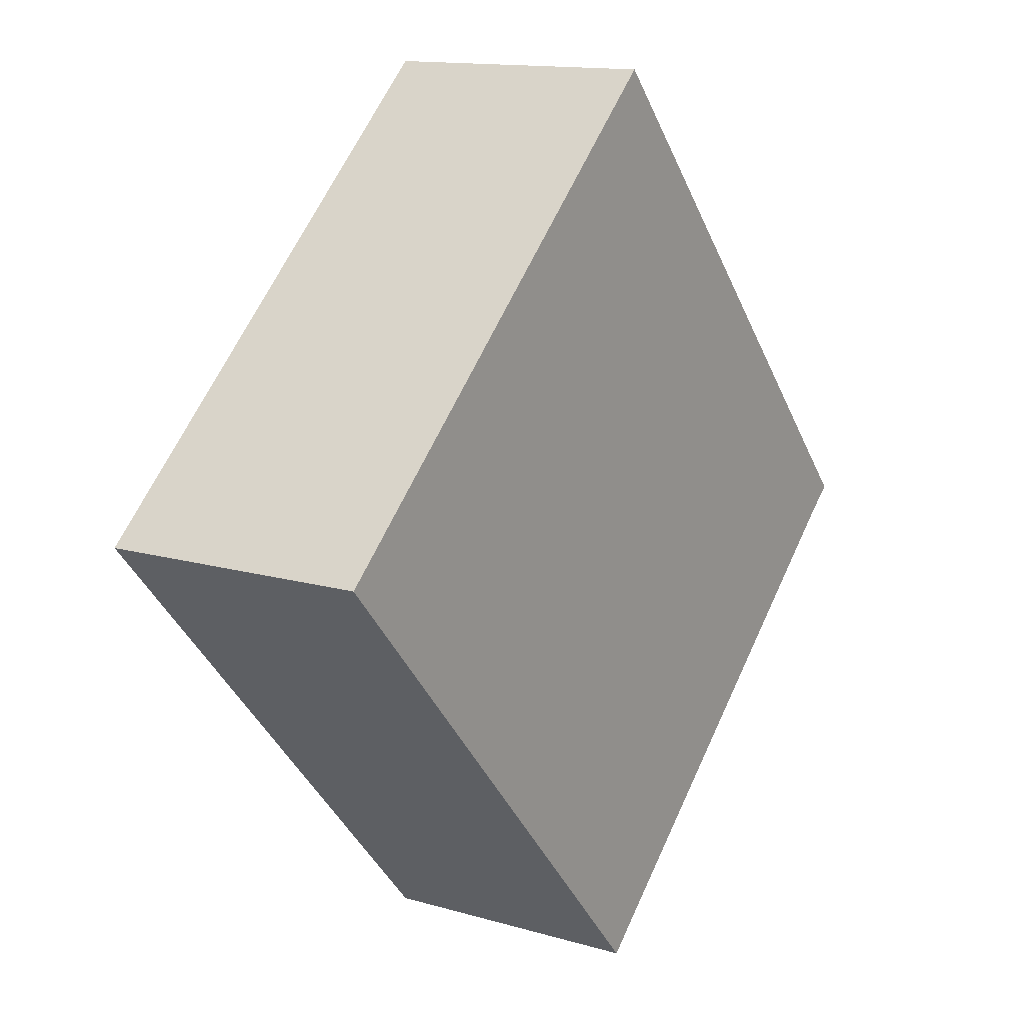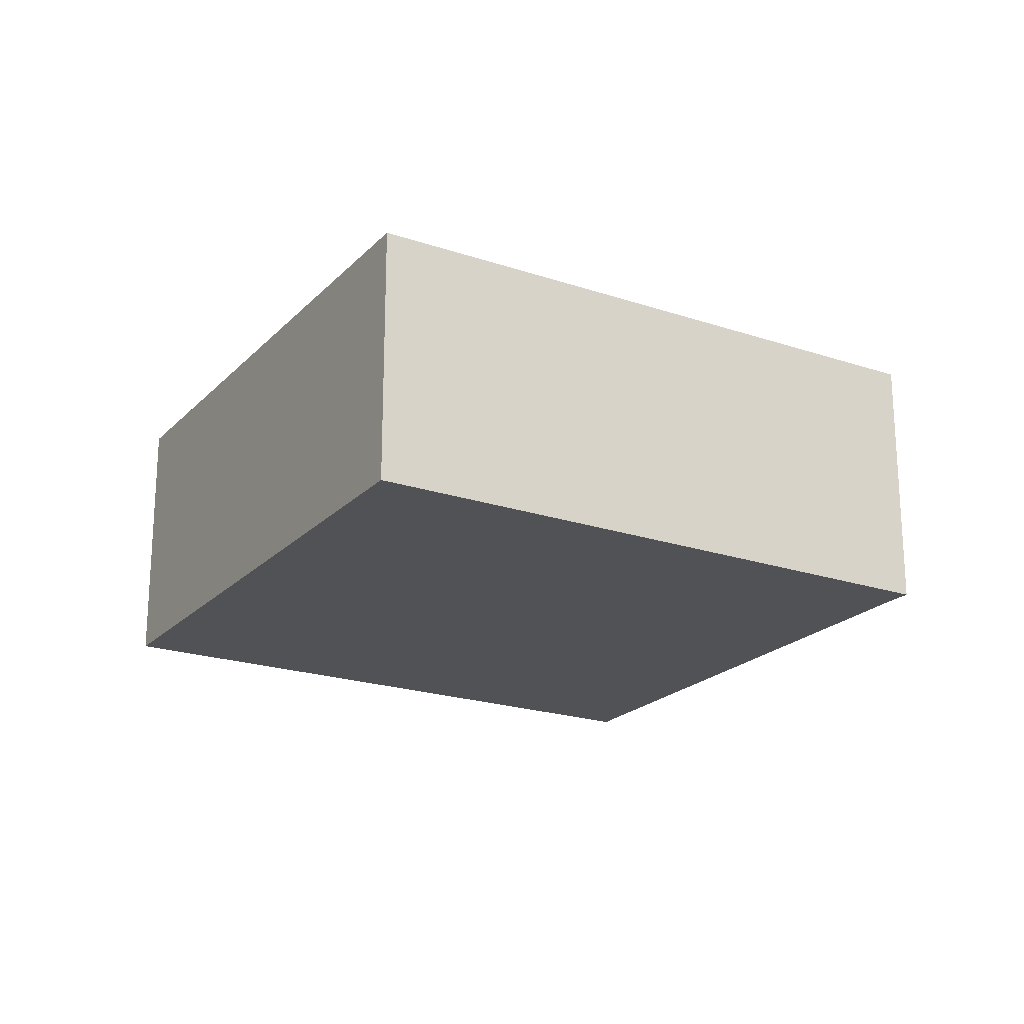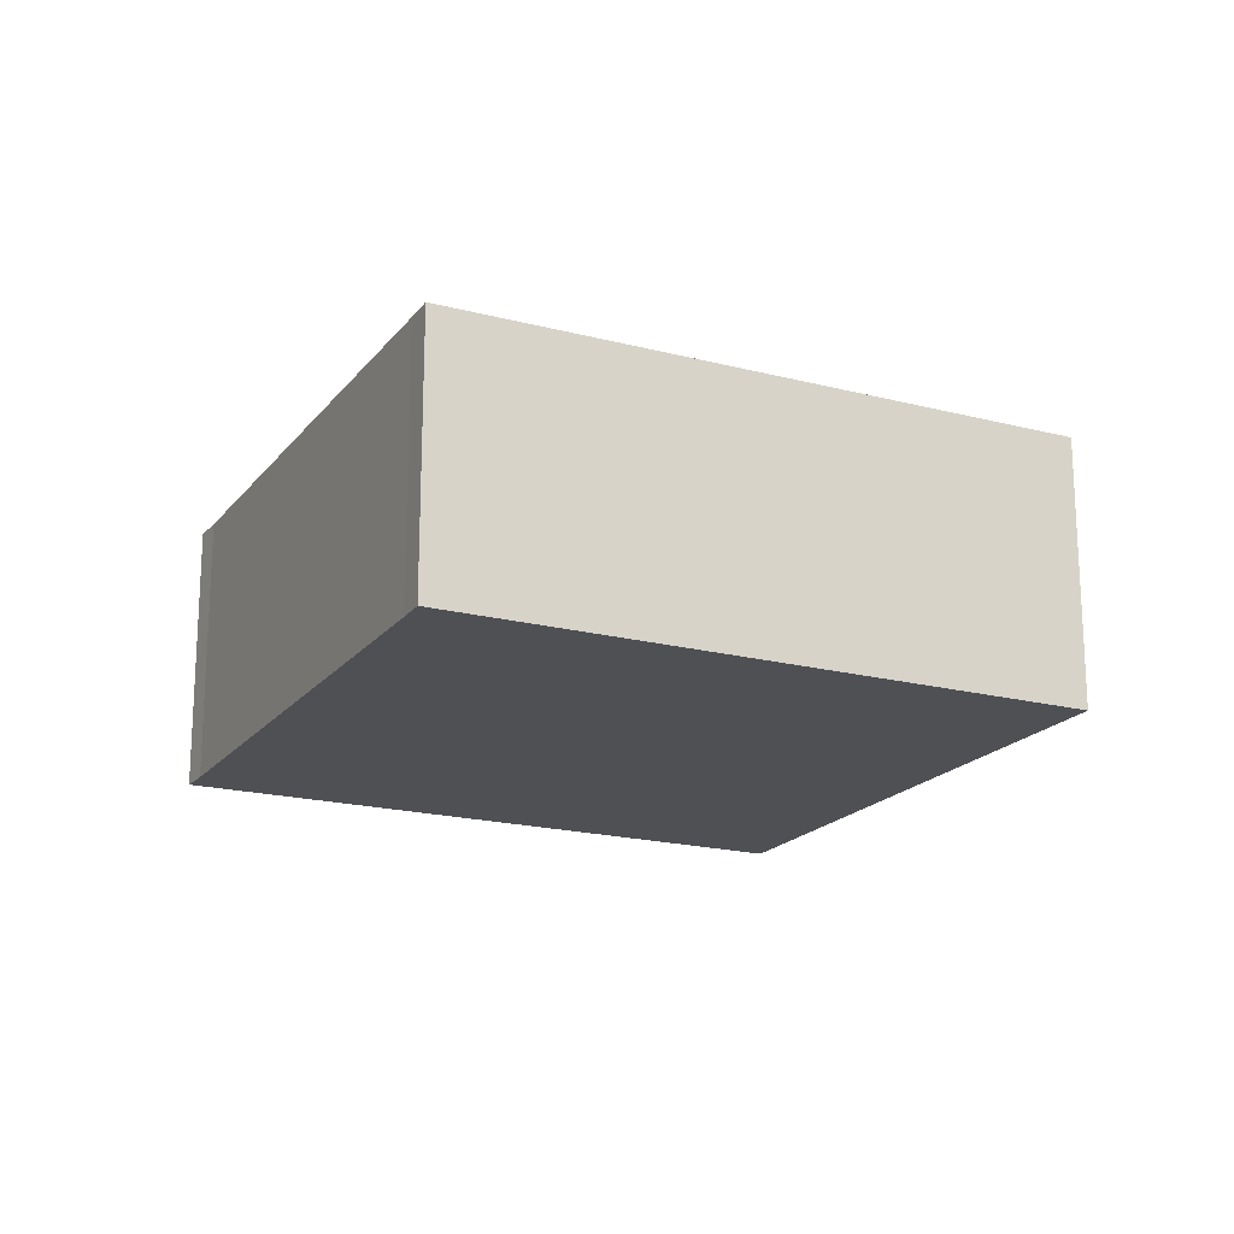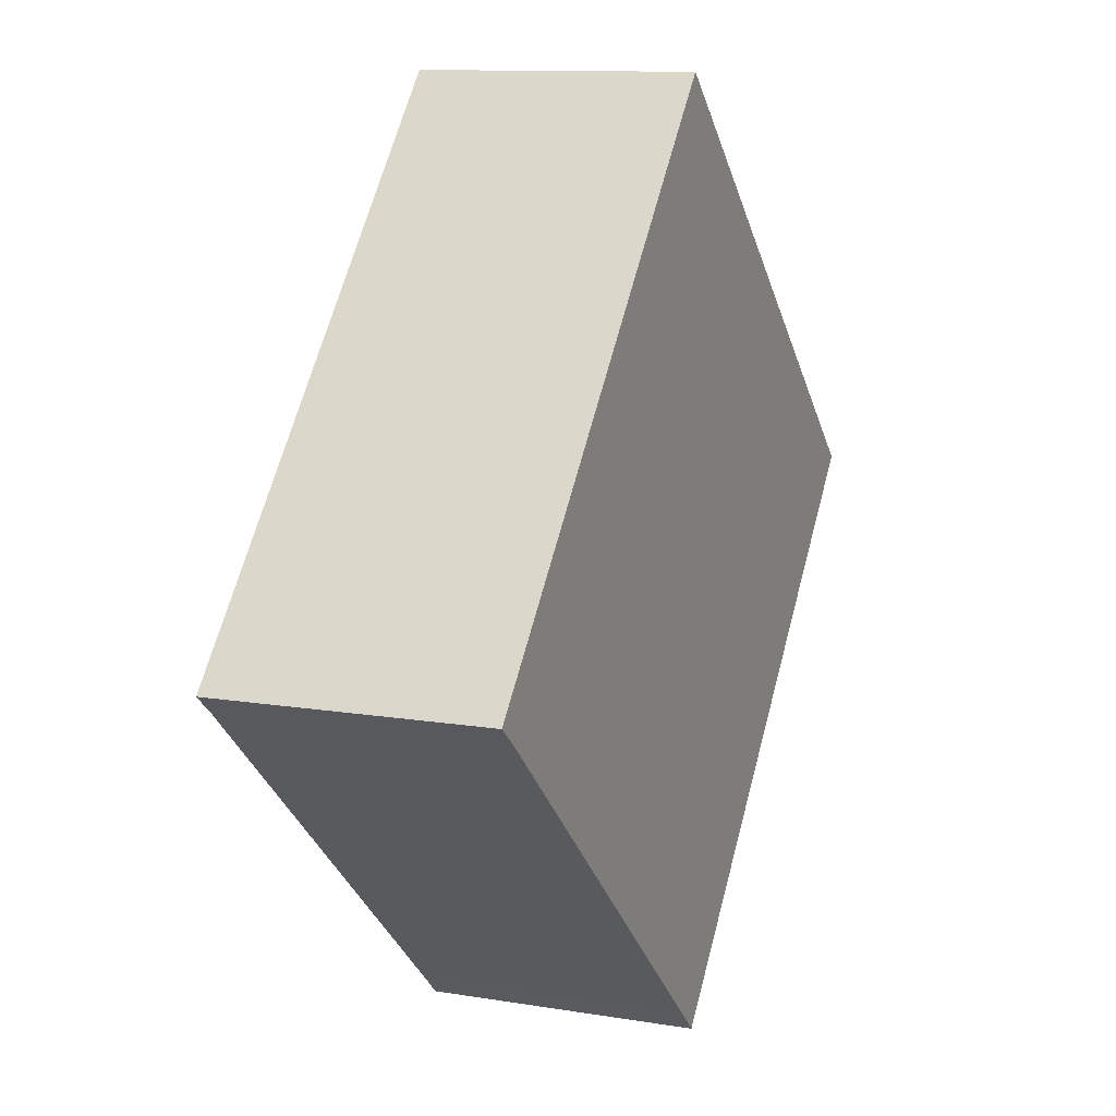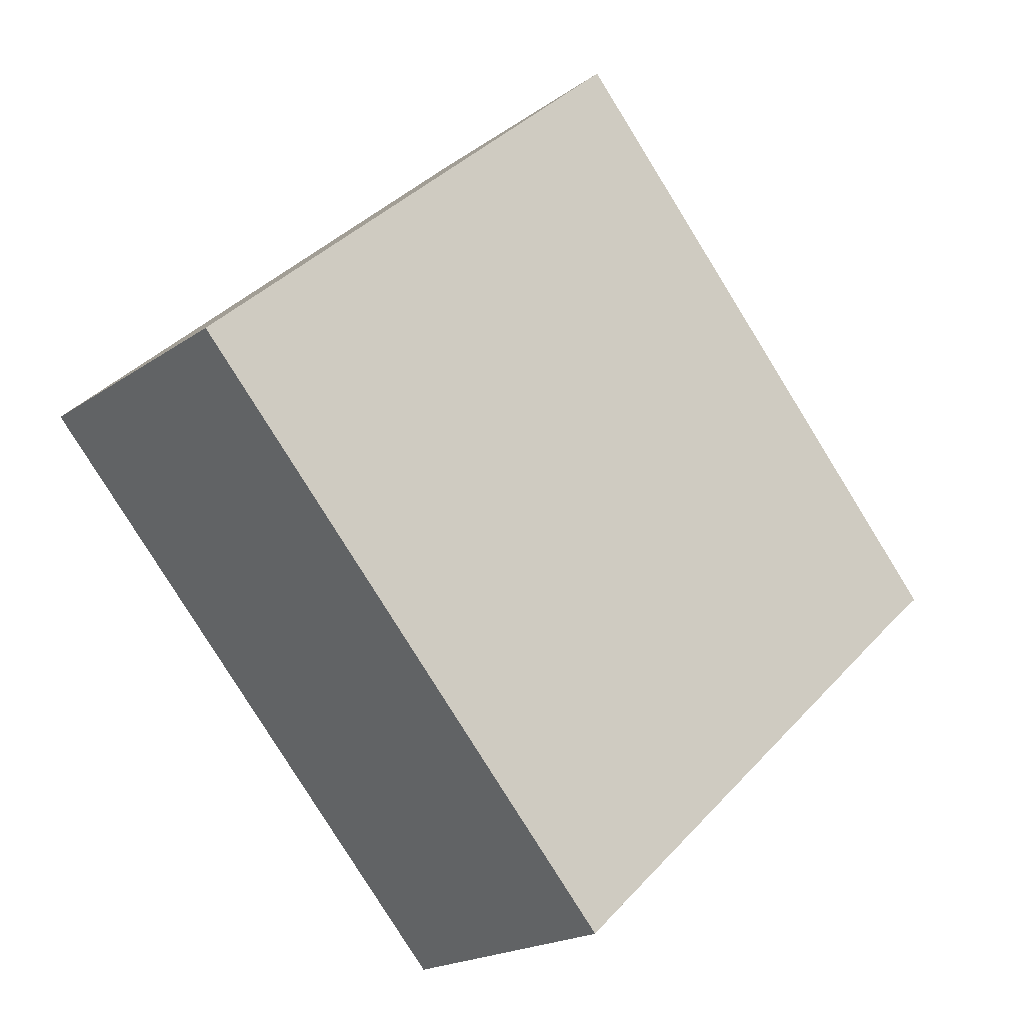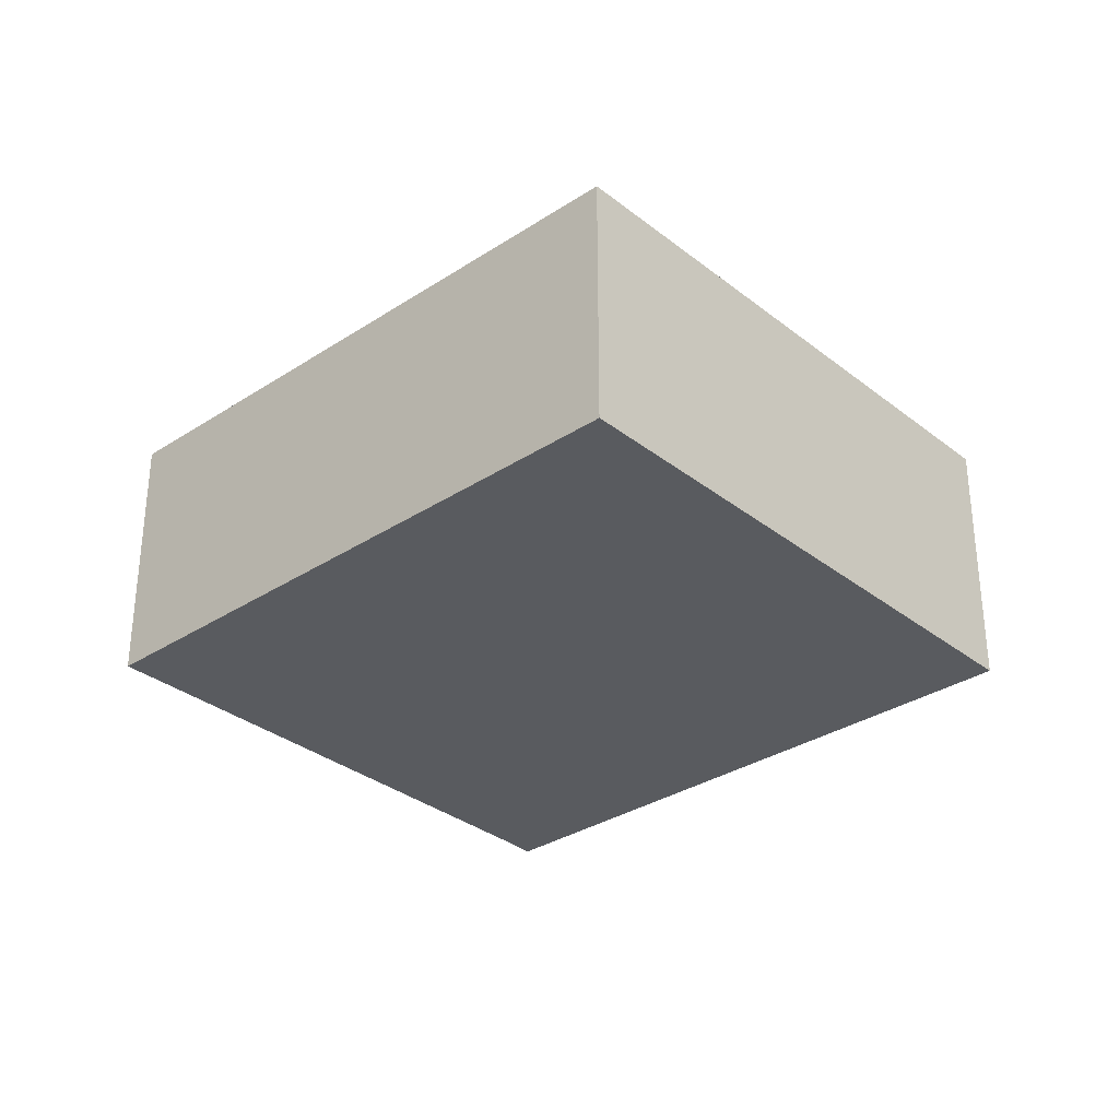
<metadata>
{"format":"obj","ext":"obj","renderer":"f3d","projection":"perspective","resolution":1024,"background":"white","views":[{"elev":13.5,"azim":-56.6,"up":"+Z"},{"elev":-21.2,"azim":17.3,"up":"+Y"},{"elev":-18.9,"azim":-158.2,"up":"+Y"},{"elev":11.3,"azim":112.1,"up":"+Z"},{"elev":-19.4,"azim":-37.8,"up":"+Z"},{"elev":-32.3,"azim":-89.6,"up":"+Y"}]}
</metadata>
<code>
v  7.956 2.467 -0.925
v  4.167 2.467 3.775
v  8.185 2.467 -0.735
v  4.235 2.467 -4.282
v  4.023 2.467 -4.478
v  0 2.467 1.511e-16
v  8.185 4.501e-17 -0.735
v  7.956 5.664e-17 -0.925
v  4.235 2.622e-16 -4.282
v  4.023 2.742e-16 -4.478
v  0 0 0
v  4.167 -2.312e-16 3.775
g defaultobject
f 1 2 3
f 2 1 4
f 2 4 5
f 2 5 6
f 7 1 3
f 1 7 8
f 8 4 1
f 4 8 9
f 4 9 5
f 5 9 10
f 10 6 5
f 6 10 11
f 11 2 6
f 2 11 12
f 12 3 2
f 3 12 7
f 9 11 10
f 11 9 8
f 11 8 7
f 11 7 12

</code>
